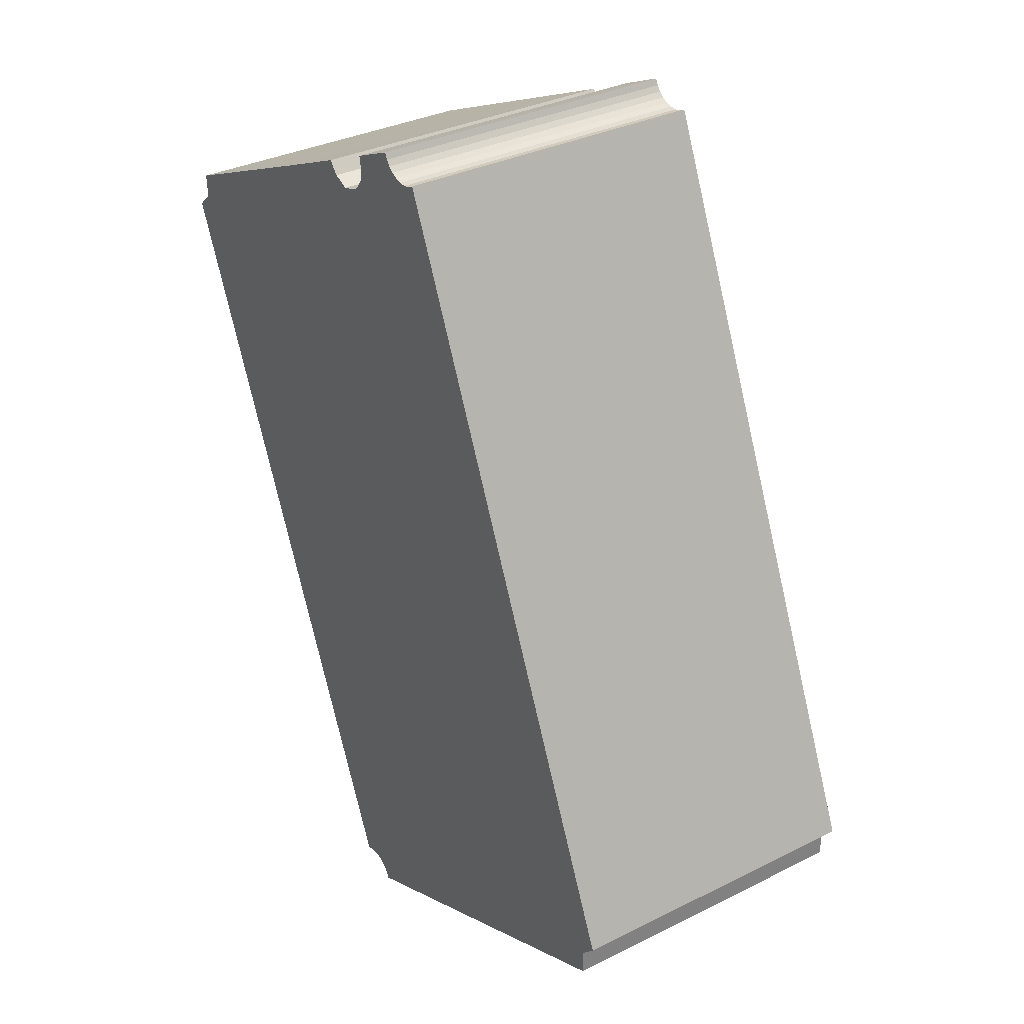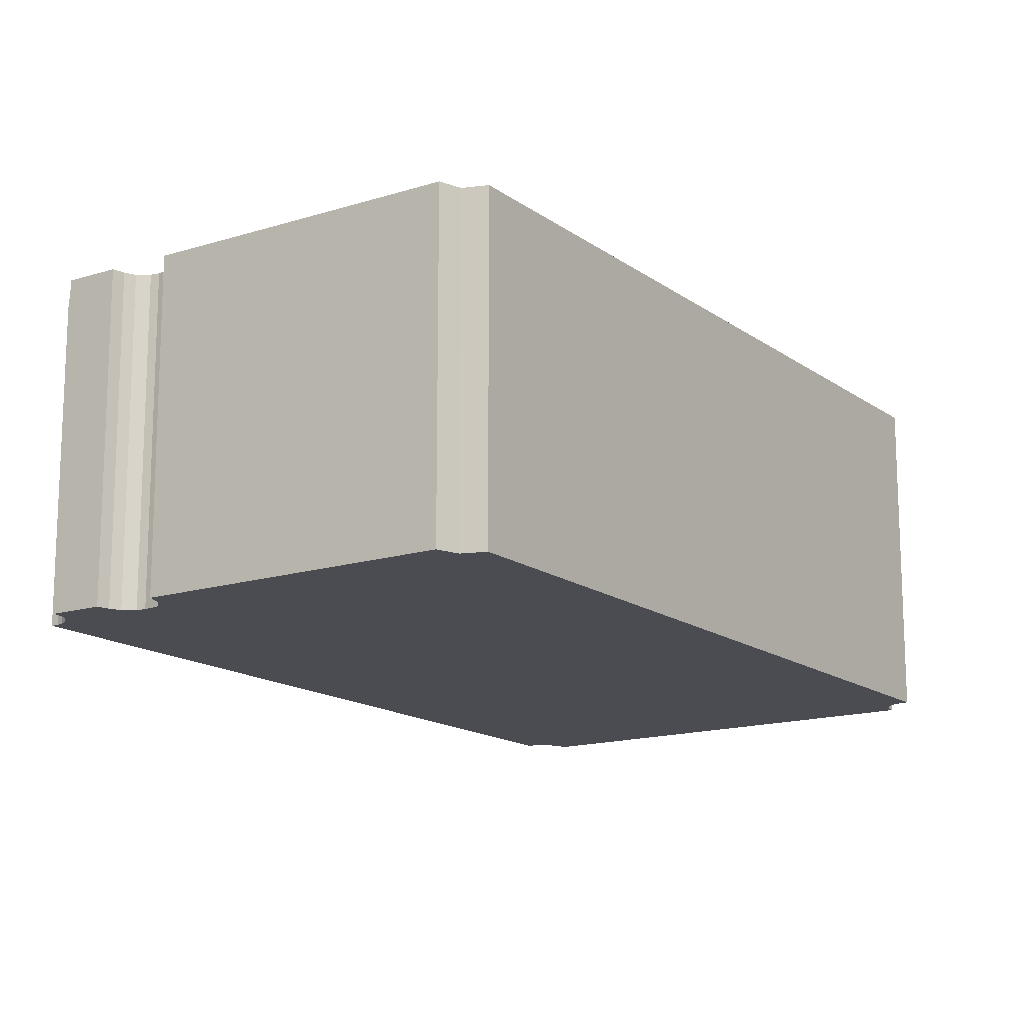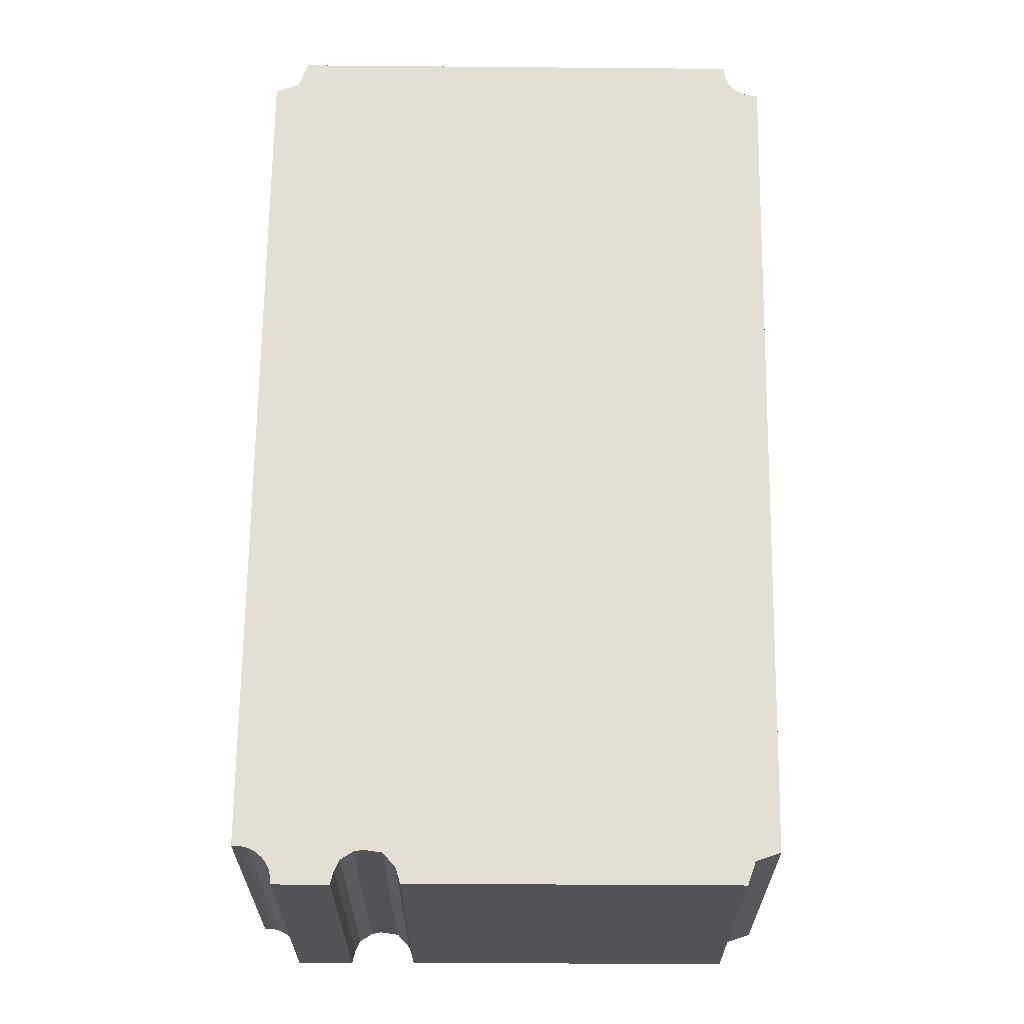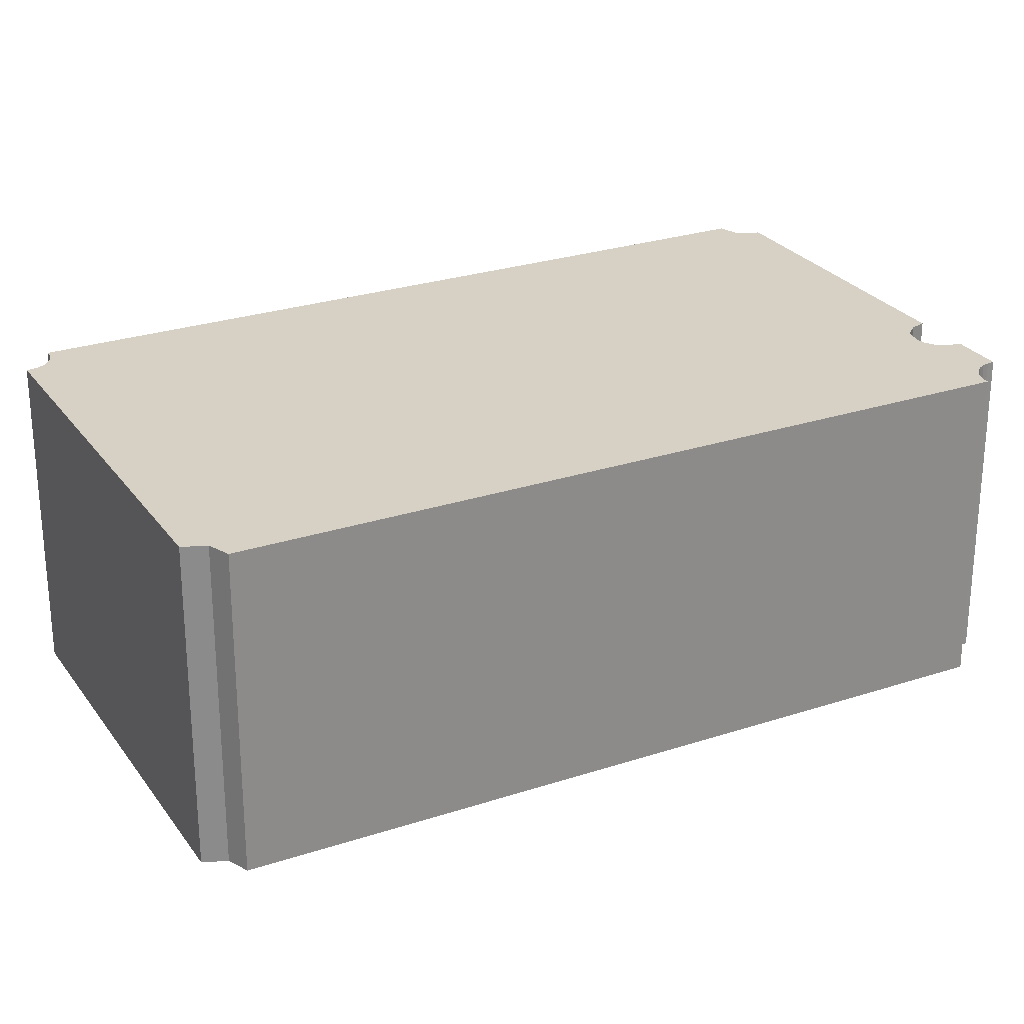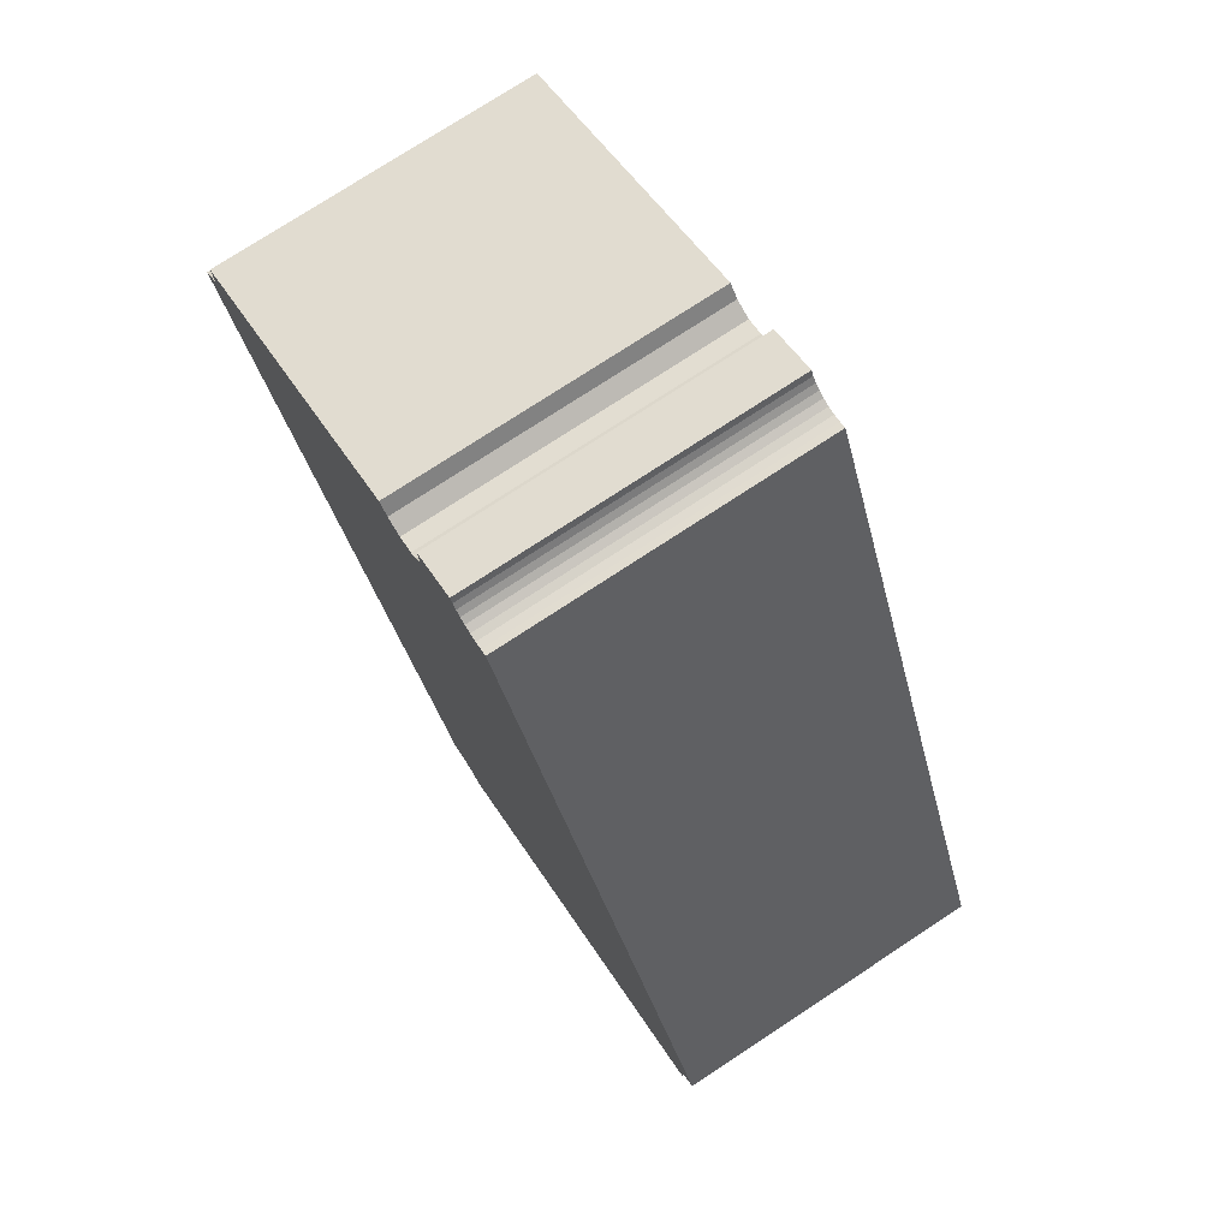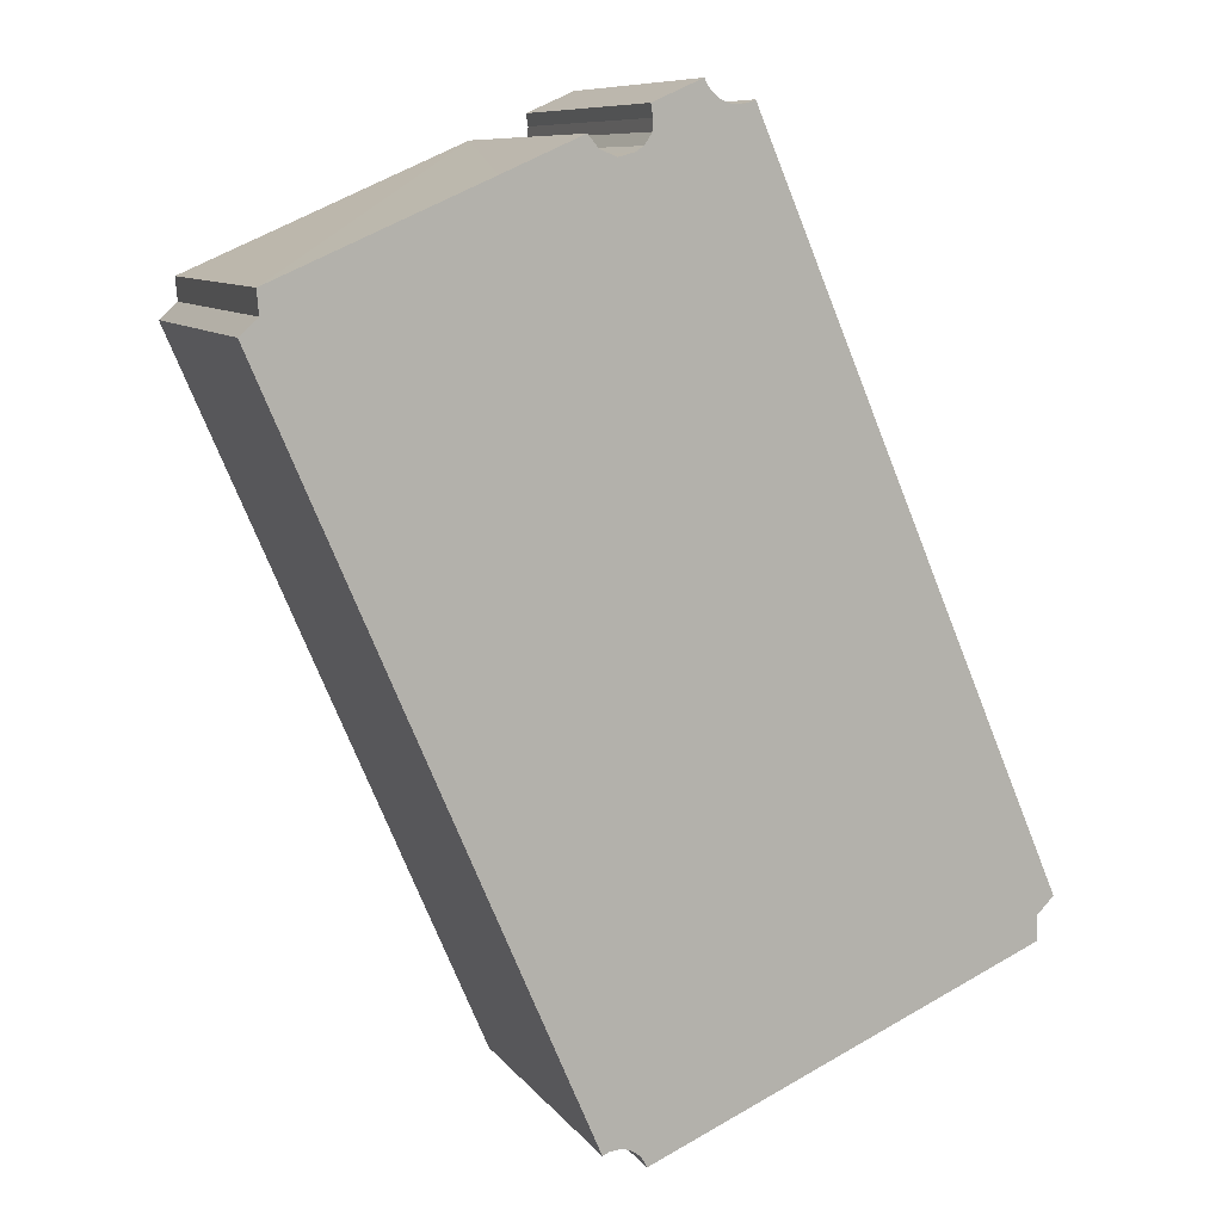
<metadata>
{"format":"obj","ext":"obj","renderer":"f3d","projection":"perspective","resolution":1024,"background":"white","views":[{"elev":33.3,"azim":-124.3,"up":"+Z"},{"elev":-15.3,"azim":57.4,"up":"+Y"},{"elev":67.0,"azim":23.9,"up":"+Y"},{"elev":26.6,"azim":-94.2,"up":"+Y"},{"elev":75.8,"azim":-123.3,"up":"+Z"},{"elev":9.0,"azim":159.2,"up":"+Z"}]}
</metadata>
<code>
v  9.312 13.79 21.79
v  0.714 13.79 -0.731
v  0 13.79 8.443e-16
v  13.33 13.79 31.19
v  13.62 13.79 31.06
v  13.94 13.79 31
v  0.679 13.79 -1.8
v  14.26 13.79 31.02
v  17.5 13.79 -9.049
v  14.57 13.79 31.11
v  14.83 13.79 31.25
v  15.05 13.79 31.44
v  15.23 13.79 31.67
v  15.36 13.79 31.94
v  17.35 13.79 30.49
v  17.44 13.79 31.02
v  17.37 13.79 29.99
v  17.7 13.79 29.49
v  18.02 13.79 29.28
v  18.73 13.79 29.08
v  19.44 13.79 29.39
v  19.88 13.79 29.91
v  23.23 13.79 28.44
v  32.02 13.79 24.6
v  17.61 13.79 -8.799
v  17.77 13.79 -8.579
v  17.97 13.79 -8.399
v  18.21 13.79 -8.268
v  18.49 13.79 -8.189
v  18.78 13.79 -8.177
v  31.94 13.79 23.6
v  19.06 13.79 -8.231
v  32.71 13.79 22.9
v  32.59 13.79 22.61
v  19.32 13.79 -8.349
v  21.32 13.79 -3.696
v  32.19 13.79 21.69
v  30.85 13.79 18.56
v  15.36 -1.956e-15 31.94
v  17.44 -1.899e-15 31.02
v  17.37 -1.836e-15 29.99
v  17.7 -1.806e-15 29.49
v  18.02 -1.793e-15 29.28
v  19.88 -1.832e-15 29.91
v  32.02 -1.506e-15 24.6
v  23.23 -1.741e-15 28.44
v  31.94 -1.445e-15 23.6
v  32.71 -1.402e-15 22.9
v  13.33 -1.91e-15 31.19
v  13.62 -1.902e-15 31.06
v  17.35 -1.867e-15 30.49
v  18.73 -1.781e-15 29.08
v  13.94 -1.898e-15 31
v  14.26 -1.899e-15 31.02
v  14.57 -1.905e-15 31.11
v  19.44 -1.8e-15 29.39
v  0 0 0
v  9.312 -1.334e-15 21.79
v  14.83 -1.913e-15 31.25
v  15.05 -1.925e-15 31.44
v  15.23 -1.939e-15 31.67
v  21.32 2.263e-16 -3.696
v  19.32 5.112e-16 -8.349
v  30.85 -1.137e-15 18.56
v  32.59 -1.385e-15 22.61
v  32.19 -1.328e-15 21.69
v  18.21 5.063e-16 -8.268
v  17.97 5.143e-16 -8.399
v  17.77 5.253e-16 -8.579
v  17.61 5.388e-16 -8.799
v  17.5 5.541e-16 -9.049
v  19.06 5.04e-16 -8.231
v  0.679 1.102e-16 -1.8
v  0.714 4.476e-17 -0.731
v  18.78 5.007e-16 -8.177
v  18.49 5.014e-16 -8.189
g defaultobject
f 1 2 3
f 2 1 4
f 2 4 5
f 2 5 6
f 2 6 7
f 7 6 8
f 7 8 9
f 9 8 10
f 9 10 11
f 9 11 12
f 9 12 13
f 9 13 14
f 9 14 15
f 15 14 16
f 9 15 17
f 9 17 18
f 9 18 19
f 9 19 20
f 9 20 21
f 9 21 22
f 9 22 23
f 9 23 24
f 9 24 25
f 25 24 26
f 26 24 27
f 27 24 28
f 28 24 29
f 29 24 30
f 30 24 31
f 30 31 32
f 32 31 33
f 32 33 34
f 32 34 35
f 35 34 36
f 36 34 37
f 36 37 38
f 39 16 14
f 16 39 40
f 41 18 17
f 18 41 42
f 42 19 18
f 19 42 43
f 44 23 22
f 23 44 24
f 24 44 45
f 45 44 46
f 47 33 31
f 33 47 48
f 49 5 4
f 5 49 50
f 40 15 16
f 15 40 51
f 51 17 15
f 17 51 41
f 45 31 24
f 31 45 47
f 43 20 19
f 20 43 52
f 50 6 5
f 6 50 53
f 53 8 6
f 8 53 54
f 54 10 8
f 10 54 55
f 52 21 20
f 21 52 56
f 56 22 21
f 22 56 44
f 57 1 3
f 1 57 58
f 1 58 4
f 4 58 49
f 55 11 10
f 11 55 59
f 59 12 11
f 12 59 60
f 61 14 13
f 14 61 39
f 60 13 12
f 13 60 61
f 48 34 33
f 34 48 37
f 37 48 38
f 38 48 36
f 36 48 35
f 35 48 62
f 35 62 63
f 62 48 64
f 64 48 65
f 64 65 66
f 67 27 28
f 27 67 68
f 68 26 27
f 26 68 69
f 69 25 26
f 25 69 70
f 70 9 25
f 9 70 71
f 63 32 35
f 32 63 72
f 71 7 9
f 7 71 73
f 74 3 2
f 3 74 57
f 72 30 32
f 30 72 75
f 75 29 30
f 29 75 76
f 76 28 29
f 28 76 67
f 73 2 7
f 2 73 74
f 46 44 56
f 61 40 39
f 40 61 60
f 40 60 59
f 40 59 55
f 58 50 49
f 50 58 53
f 53 58 54
f 54 58 55
f 55 58 40
f 40 58 51
f 51 58 41
f 41 58 42
f 42 58 43
f 43 58 52
f 52 58 56
f 56 58 46
f 46 58 45
f 45 58 57
f 45 57 47
f 47 57 48
f 48 57 65
f 65 57 66
f 66 57 64
f 64 57 62
f 62 57 74
f 62 74 73
f 62 73 70
f 70 73 71
f 62 70 69
f 62 69 68
f 62 68 67
f 62 72 63
f 72 62 75
f 75 62 76
f 76 62 67

</code>
